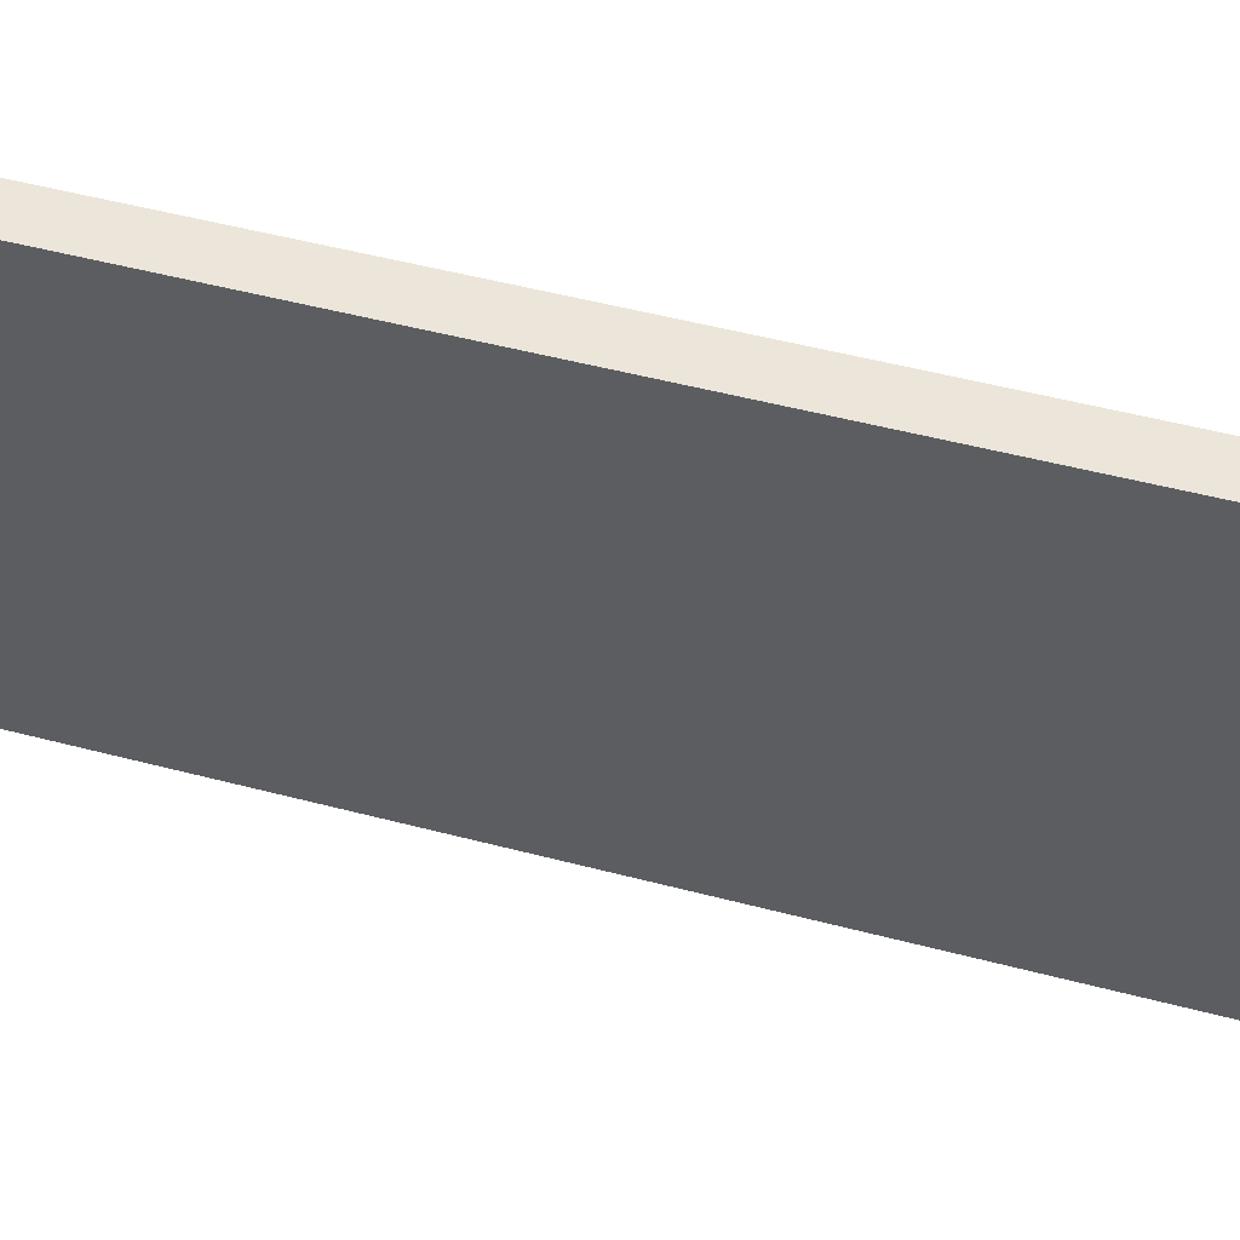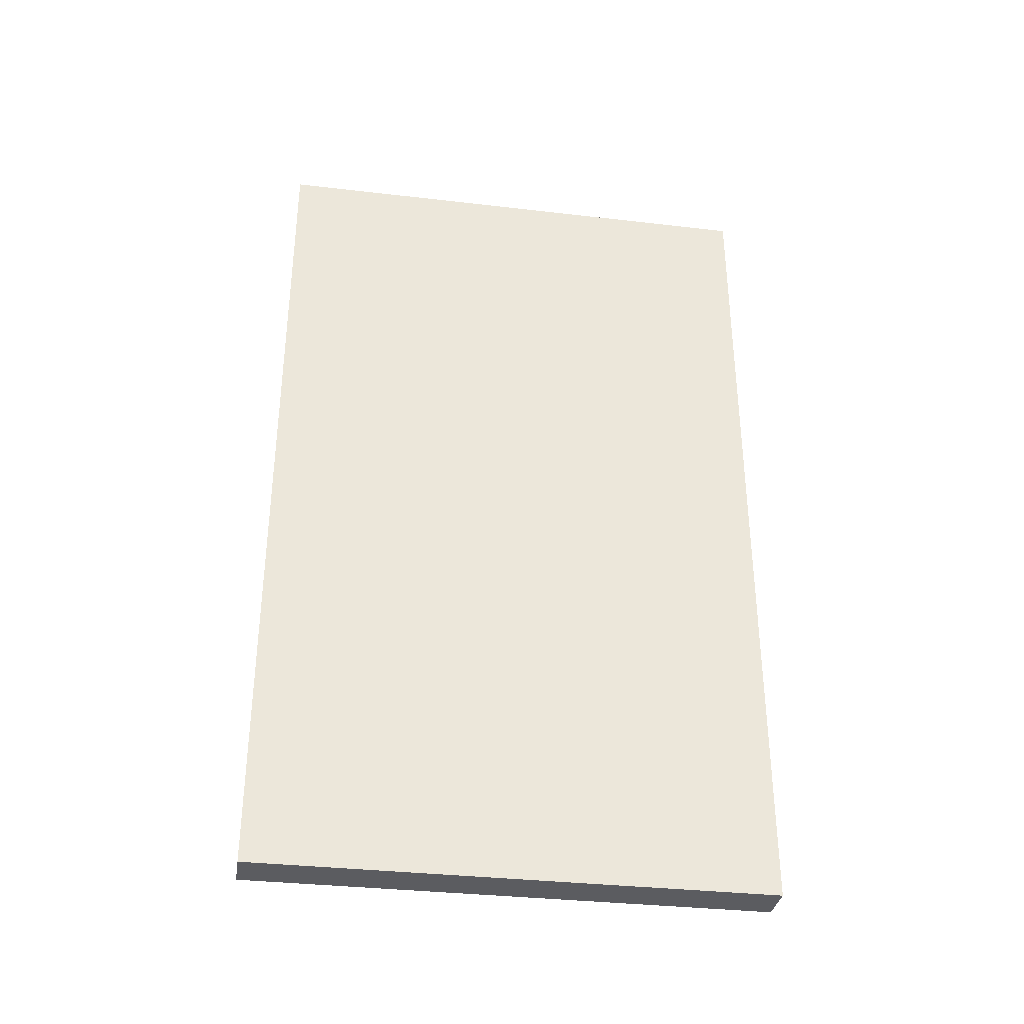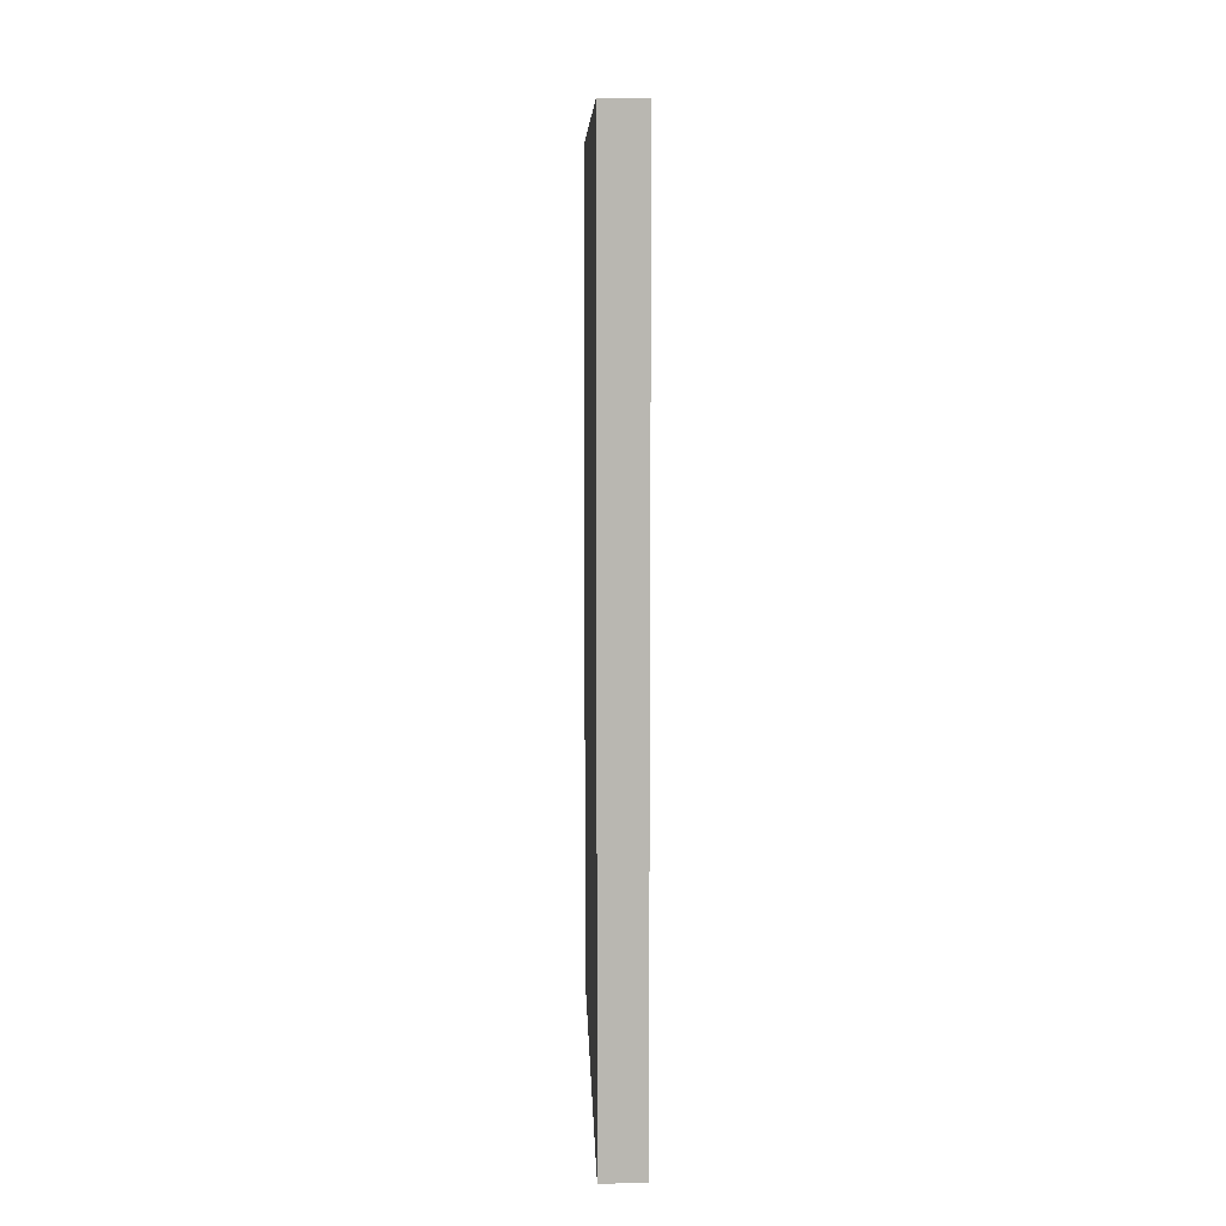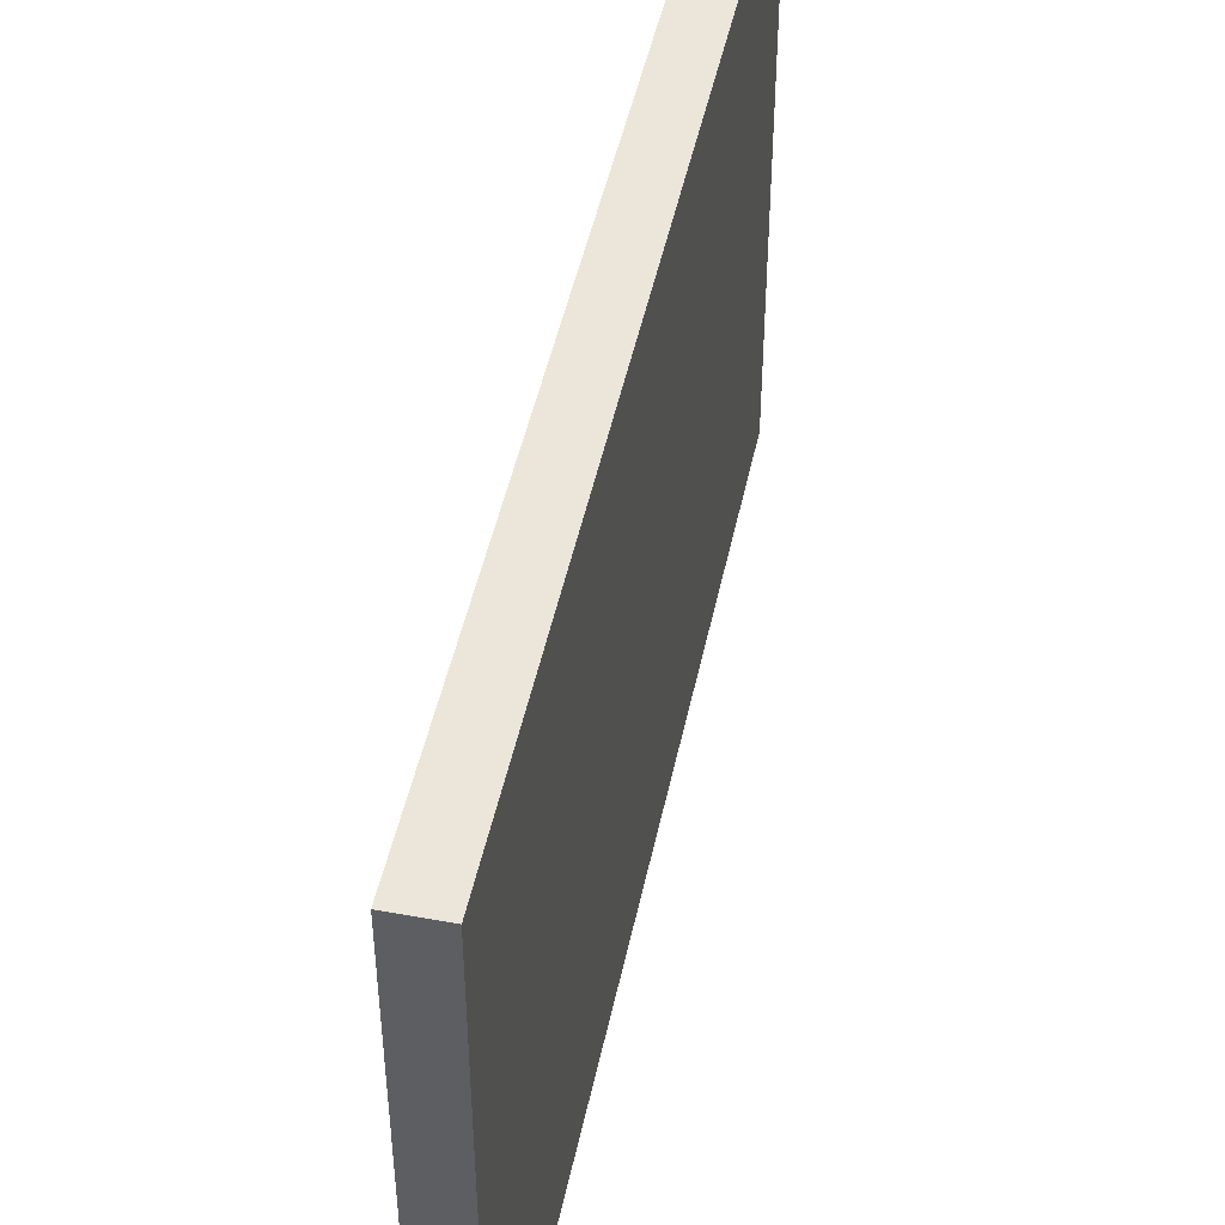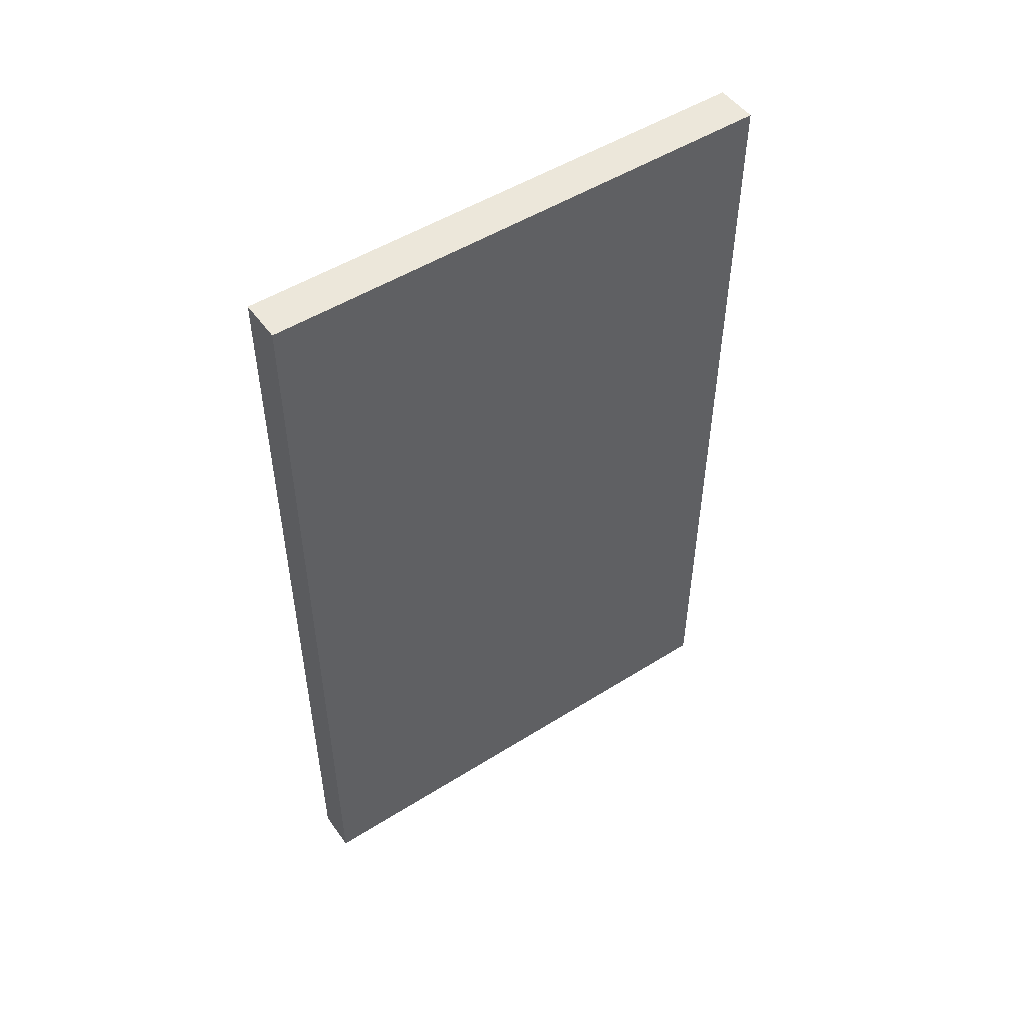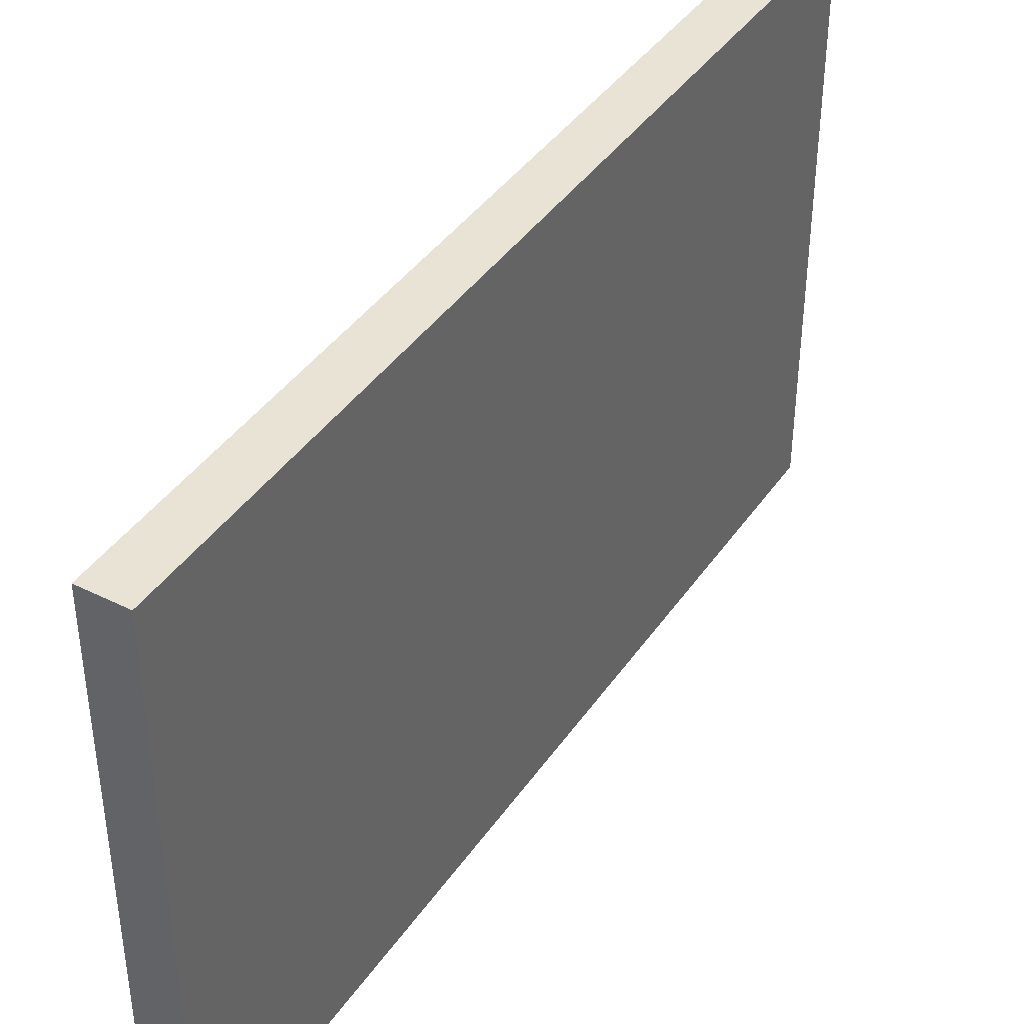
<metadata>
{"format":"obj","ext":"obj","renderer":"f3d","projection":"perspective","resolution":1024,"background":"white","views":[{"elev":55.3,"azim":105.2,"up":"+Y"},{"elev":-34.5,"azim":81.1,"up":"+Z"},{"elev":8.4,"azim":178.2,"up":"+Z"},{"elev":47.5,"azim":-168.2,"up":"+Y"},{"elev":50.5,"azim":55.5,"up":"+Z"},{"elev":41.0,"azim":31.4,"up":"+Y"}]}
</metadata>
<code>
v 0.02084 -0.2568 -0.4285
v 0.02085 -0.199 -0.3685
v 0.02084 -0.2568 0.4285
v 0.02084 0.2568 -0.4285
v 0.02085 -0.199 0.3685
v 0.02085 0.199 -0.3685
v 0.02085 0.2568 0.4285
v 0.02085 0.199 0.3685
v -0.02085 0.2568 0.4285
v -0.02085 -0.2568 0.4285
v 0.02078 -0.2567 0.4285
v 0.02077 -0.199 -0.3685
v 0.02077 -0.2567 -0.4285
v 0.02077 0.2567 -0.4285
v 0.02077 -0.199 0.3685
v -0.0208 -0.2567 -0.4285
v 0.02077 0.199 -0.3685
v 0.02077 0.2567 0.4285
v -0.0208 -0.2567 0.4285
v -0.0208 0.2567 -0.4285
v 0.02077 0.199 0.3685
v -0.0208 0.2567 0.4285
v -0.02085 -0.2568 -0.4285
v -0.02085 0.2568 -0.4285
g mesh1-geometry-0
f 1 2 3
f 2 1 4
f 5 3 2
f 2 4 6
f 3 5 7
f 6 4 8
f 7 5 8
f 9 3 7
f 3 9 10
f 7 8 4
g mesh1-geometry-1
f 11 12 13
f 14 13 12
f 12 11 15
f 13 16 11
f 13 14 16
f 17 14 12
f 18 15 11
f 12 15 17
f 19 11 16
f 20 16 14
f 21 14 17
f 21 15 18
f 18 11 22
f 21 17 15
f 19 22 11
f 19 16 22
f 20 22 16
f 20 14 22
f 14 21 18
f 18 22 14
g mesh1-geometry-2
f 3 23 1
f 23 4 1
f 6 5 2
f 23 3 10
f 4 23 24
f 5 6 8
f 9 23 10
f 23 9 24
f 9 4 24
f 4 9 7

</code>
